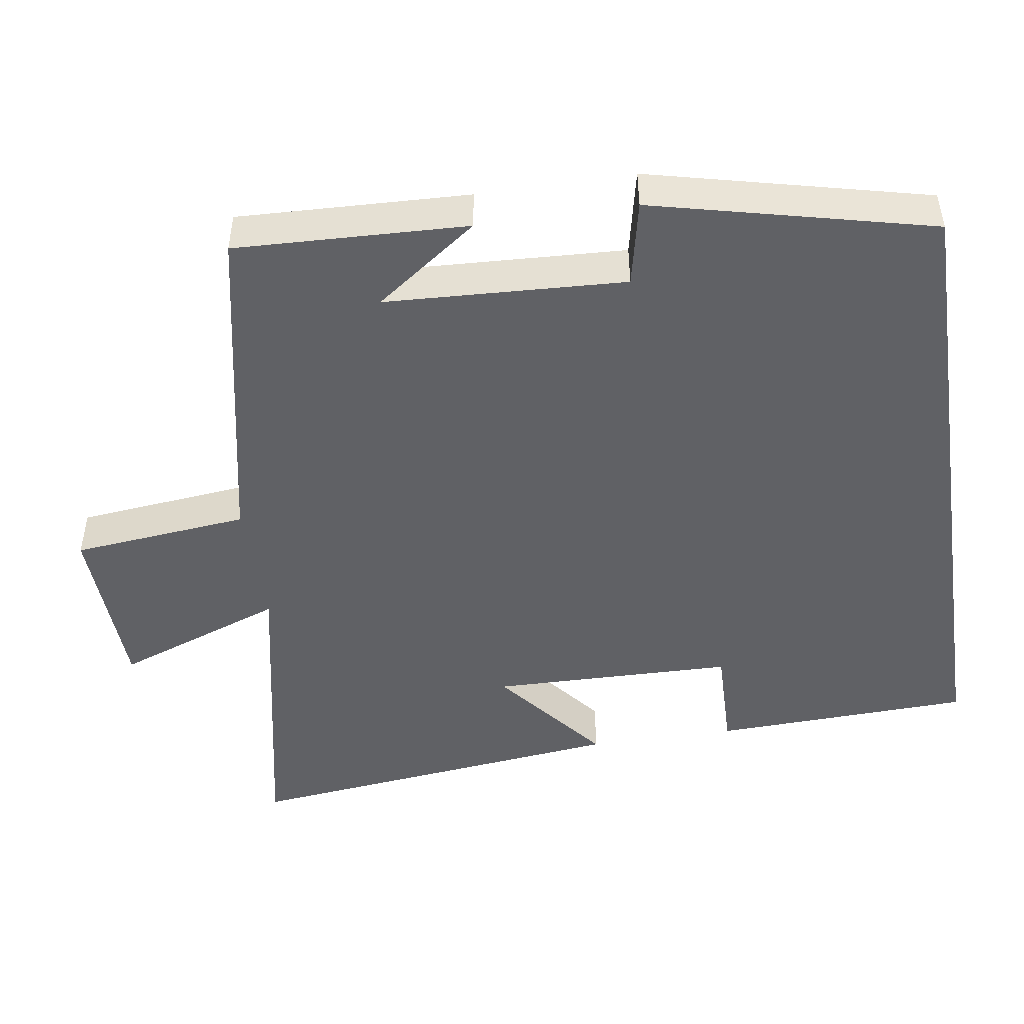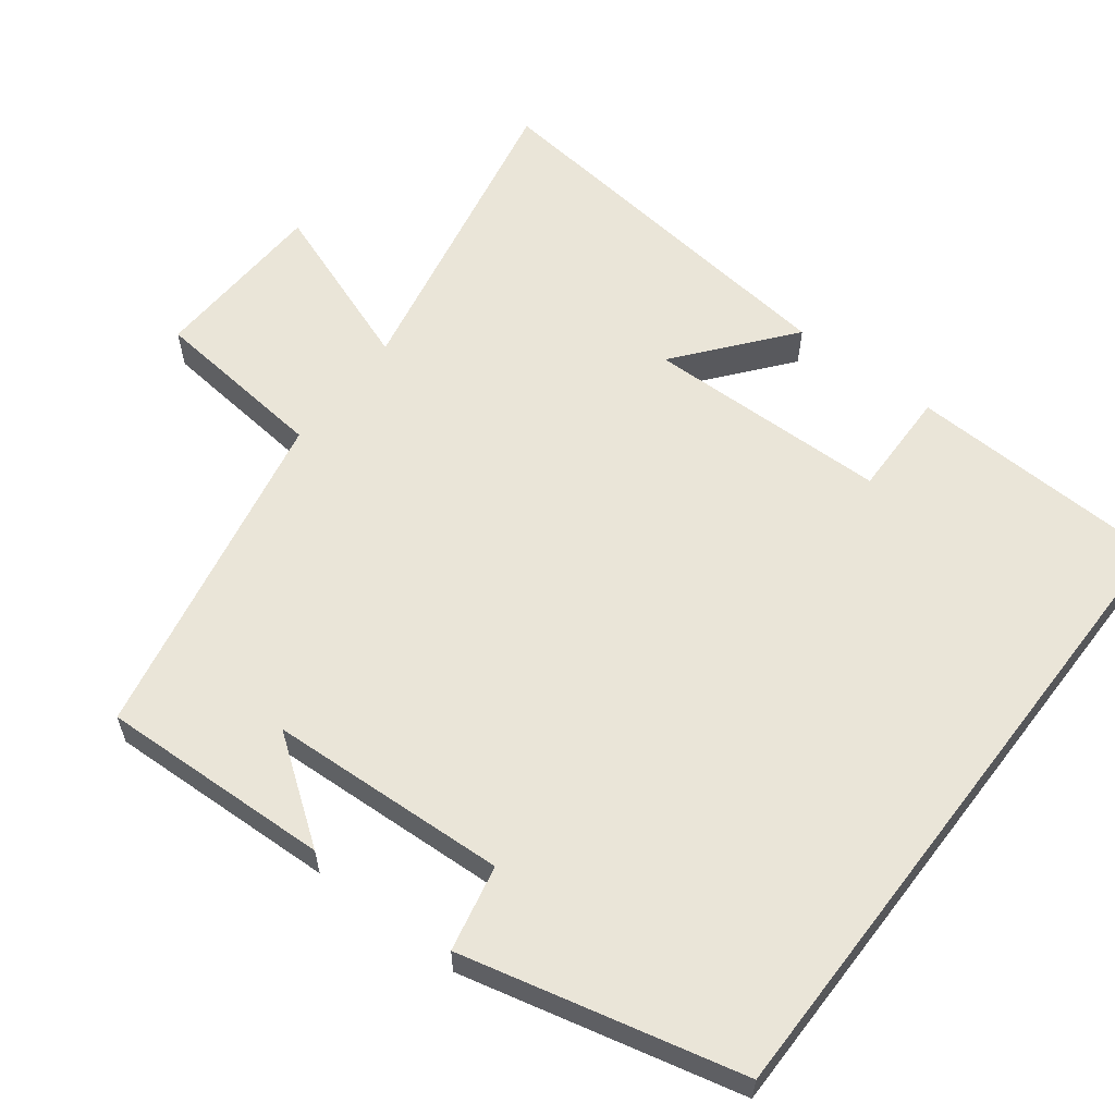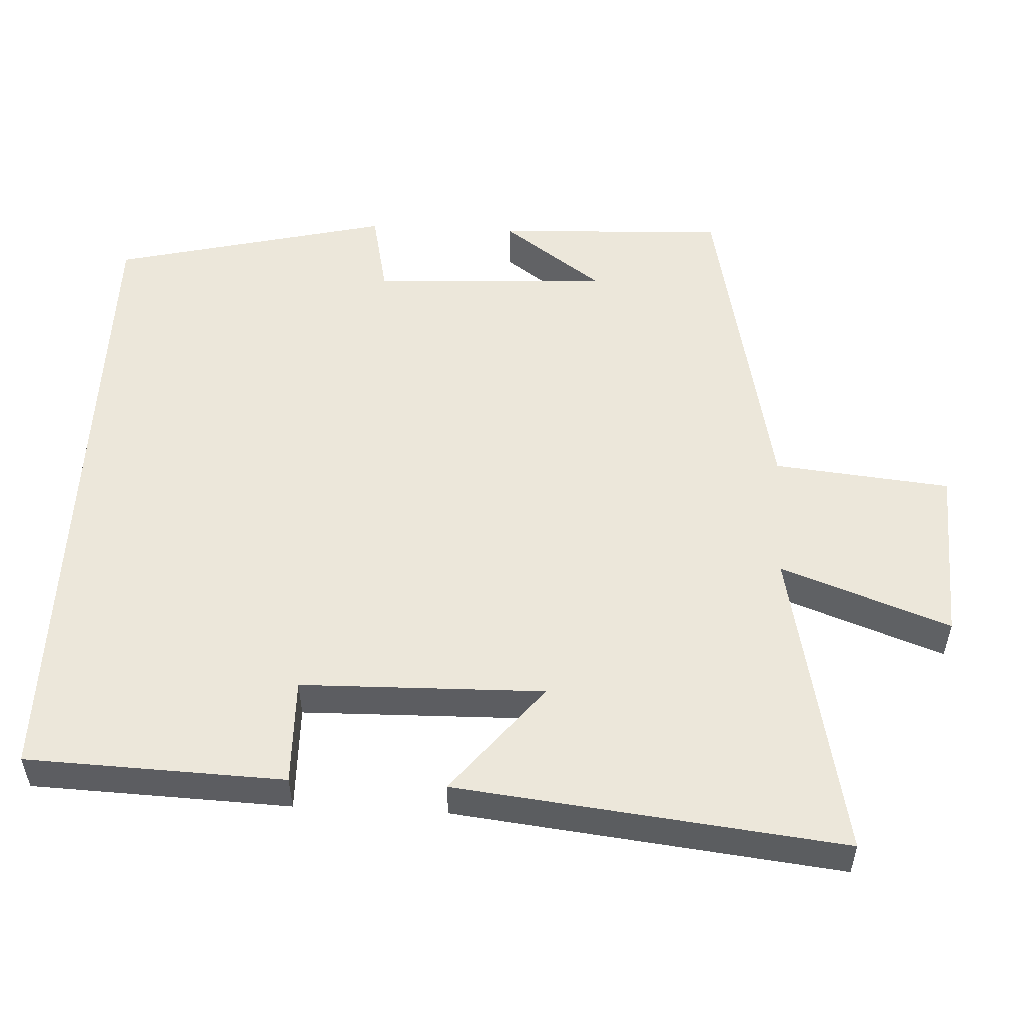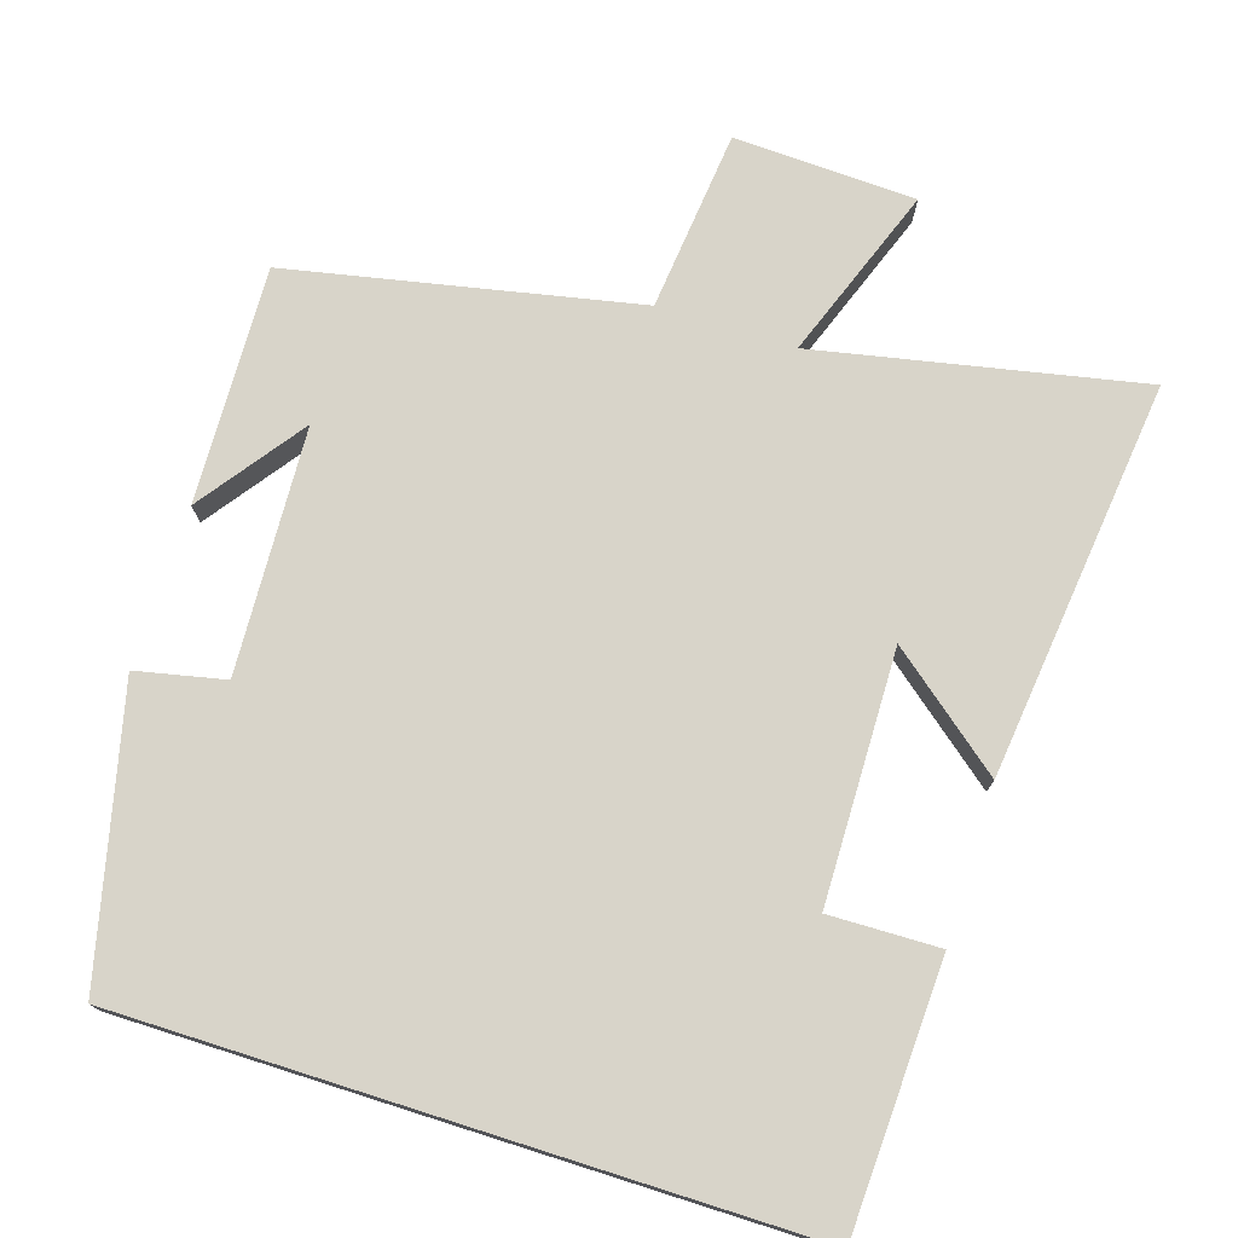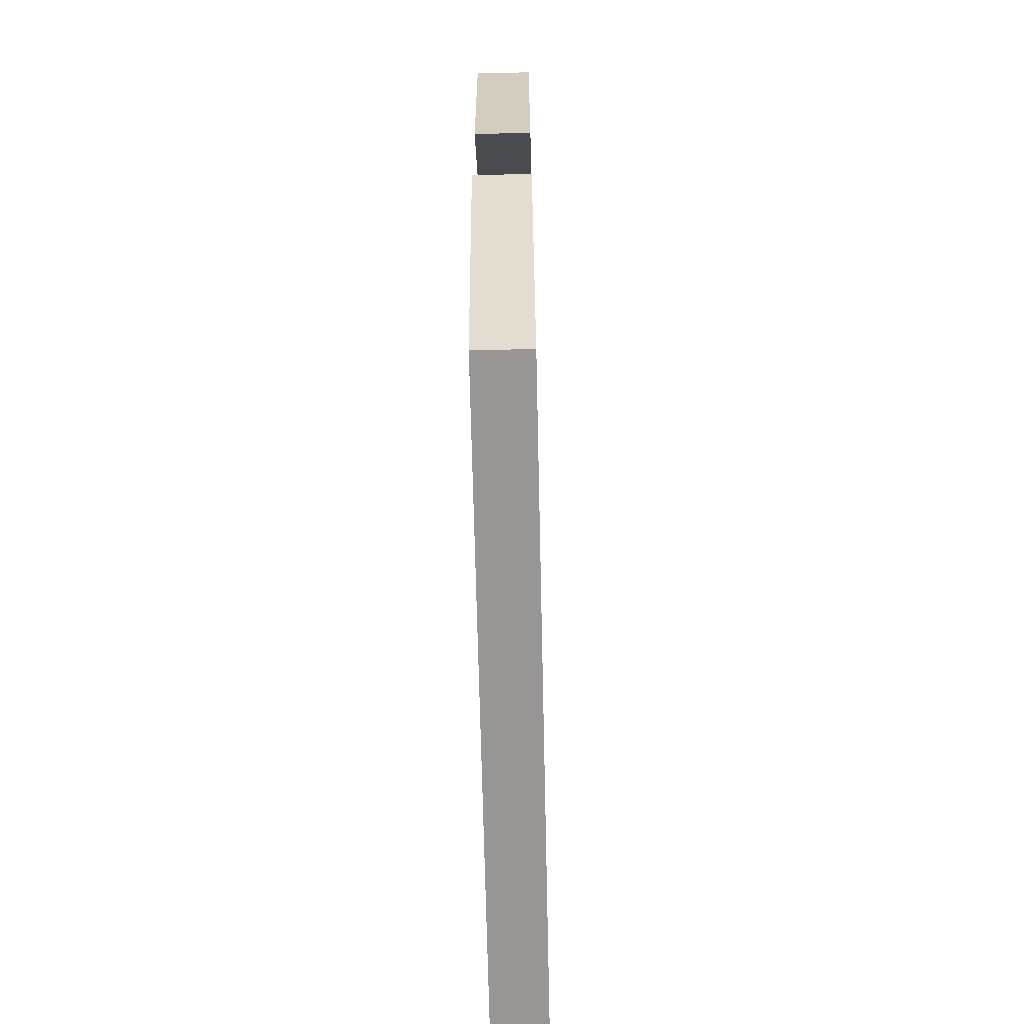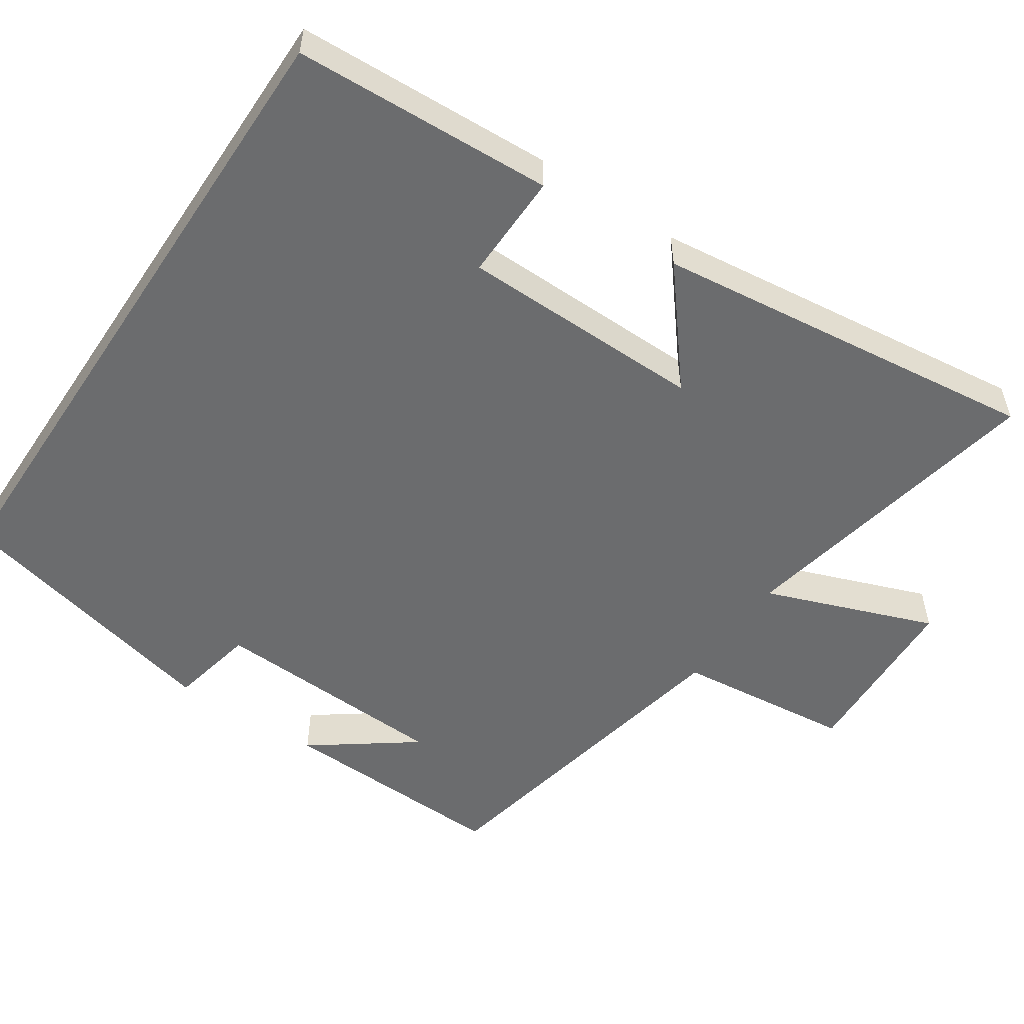
<metadata>
{"format":"obj","ext":"obj","renderer":"f3d","projection":"perspective","resolution":1024,"background":"white","views":[{"elev":-47.6,"azim":98.6,"up":"+Y"},{"elev":59.5,"azim":127.4,"up":"+Y"},{"elev":53.1,"azim":-87.2,"up":"+Y"},{"elev":75.0,"azim":-162.4,"up":"+Y"},{"elev":-67.9,"azim":91.3,"up":"+Z"},{"elev":-53.6,"azim":-123.6,"up":"+Y"}]}
</metadata>
<code>
v 0.409 0.07 -0.5
v -0.486 0.07 -0.5
v -0.5 0.07 -0.147
v -0.354 0.07 -0.15
v -0.348 0.07 0.182
v -0.5 0.07 0.059
v -0.561 0.07 0.587
v -0.131 0.07 0.5
v -0.216 0.07 0.731
v 0.026 0.07 0.741
v 0.051 0.07 0.5
v 0.512 0.07 0.406
v 0.5 0.07 0.091
v 0.399 0.07 0.23
v 0.383 0.07 -0.096
v 0.5 0.07 -0.121
v 0.409 0 -0.5
v -0.486 0 -0.5
v -0.5 0 -0.147
v -0.354 0 -0.15
v -0.348 0 0.182
v -0.5 0 0.059
v -0.561 0 0.587
v -0.131 0 0.5
v -0.216 0 0.731
v 0.026 0 0.741
v 0.051 0 0.5
v 0.512 0 0.406
v 0.5 0 0.091
v 0.399 0 0.23
v 0.383 0 -0.096
v 0.5 0 -0.121
f 15 16 1 2
f 14 15 2
f 12 13 14
f 11 12 14 2
f 8 9 10 11
f 5 6 7 8
f 4 5 8 11
f 2 3 4
f 2 4 11
f 18 17 32 31
f 18 31 30
f 30 29 28
f 18 30 28 27
f 27 26 25 24
f 24 23 22 21
f 27 24 21 20
f 20 19 18
f 27 20 18
f 1 17 18 2
f 2 18 19 3
f 3 19 20 4
f 4 20 21 5
f 5 21 22 6
f 6 22 23 7
f 7 23 24 8
f 8 24 25 9
f 9 25 26 10
f 10 26 27 11
f 11 27 28 12
f 12 28 29 13
f 13 29 30 14
f 14 30 31 15
f 15 31 32 16
f 16 32 17 1

</code>
